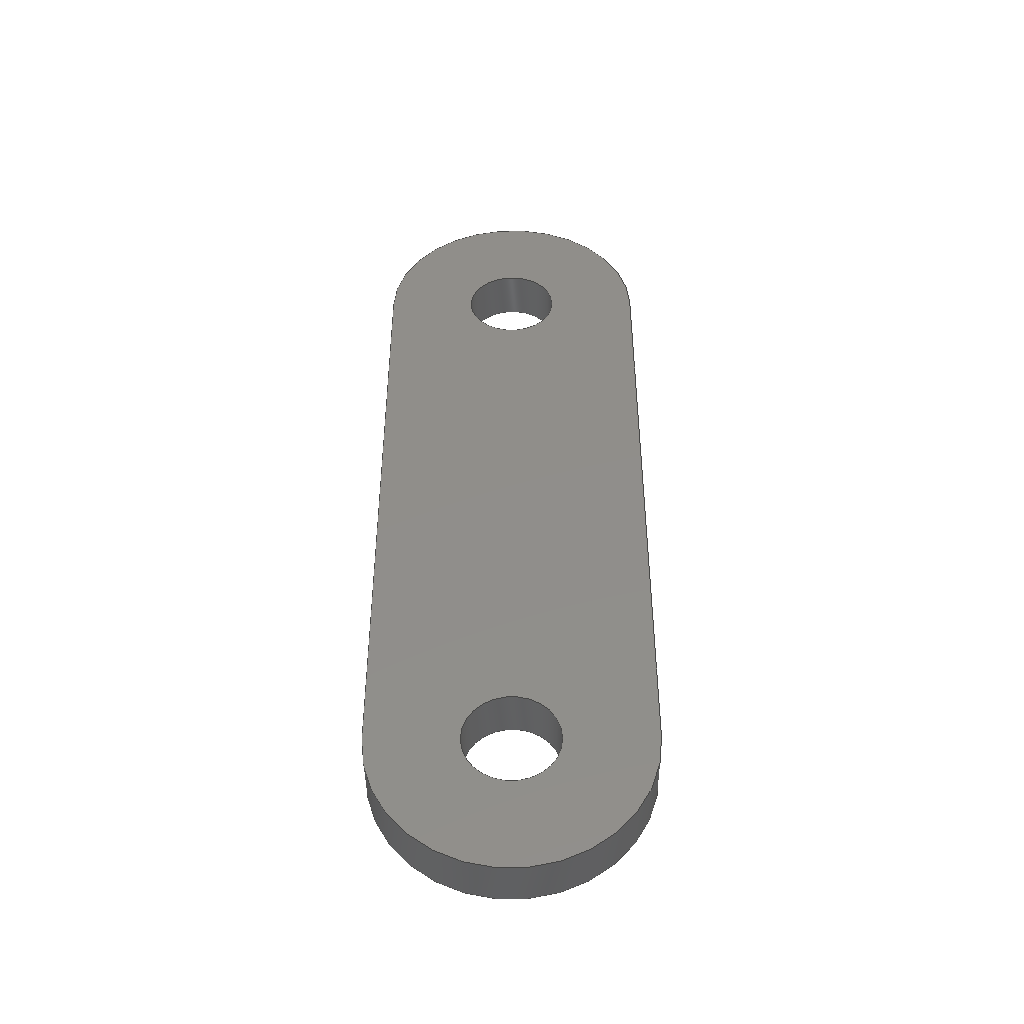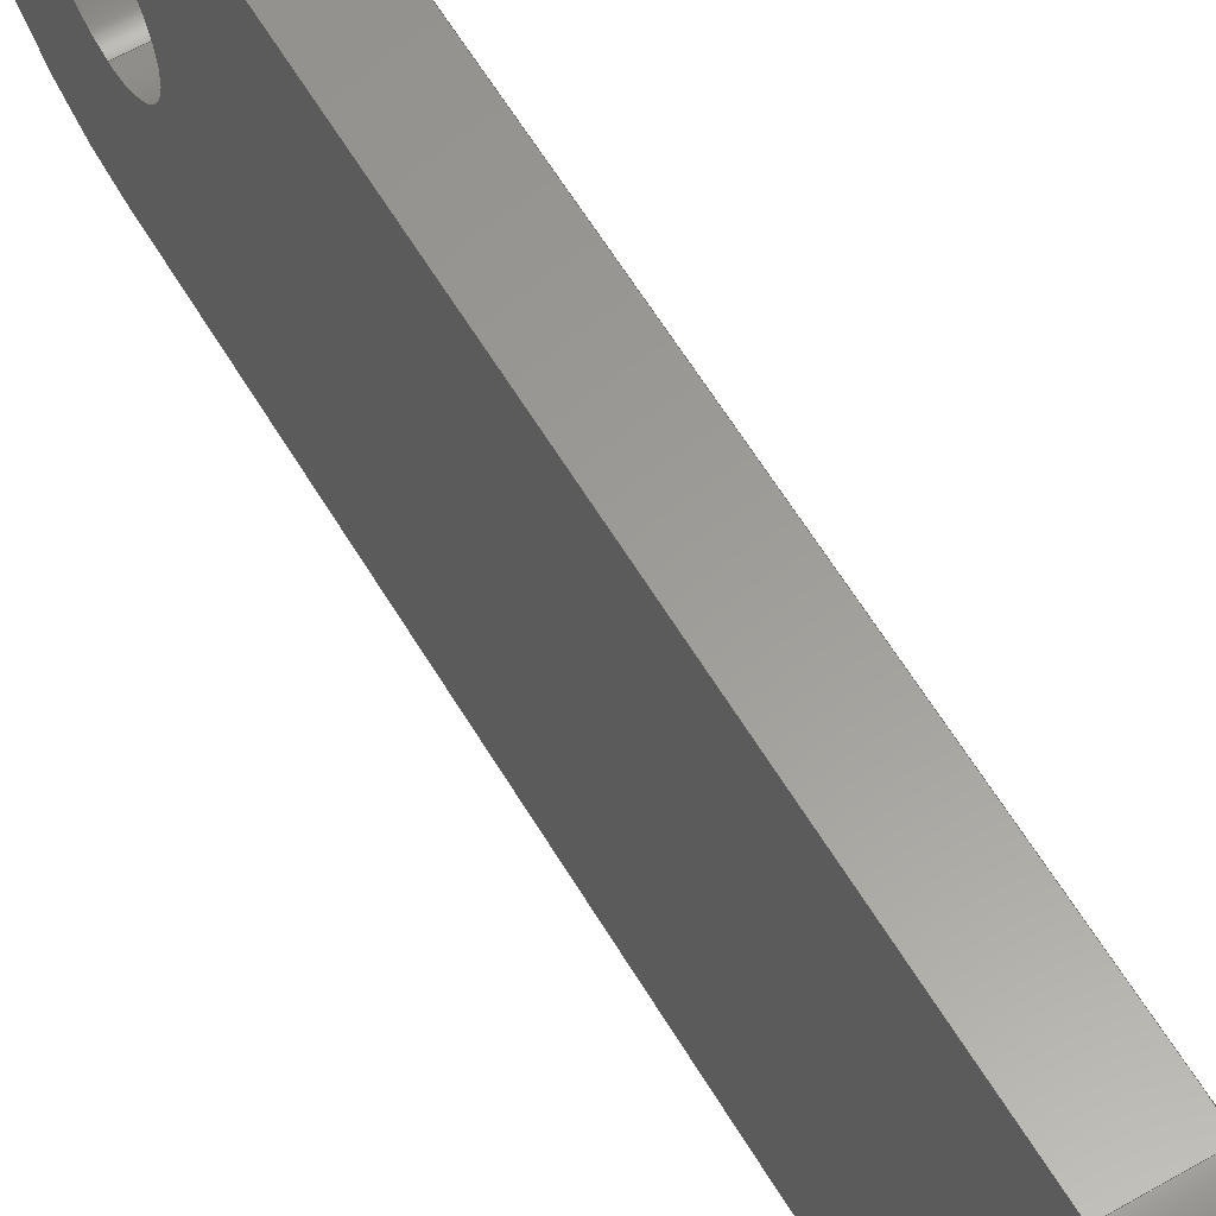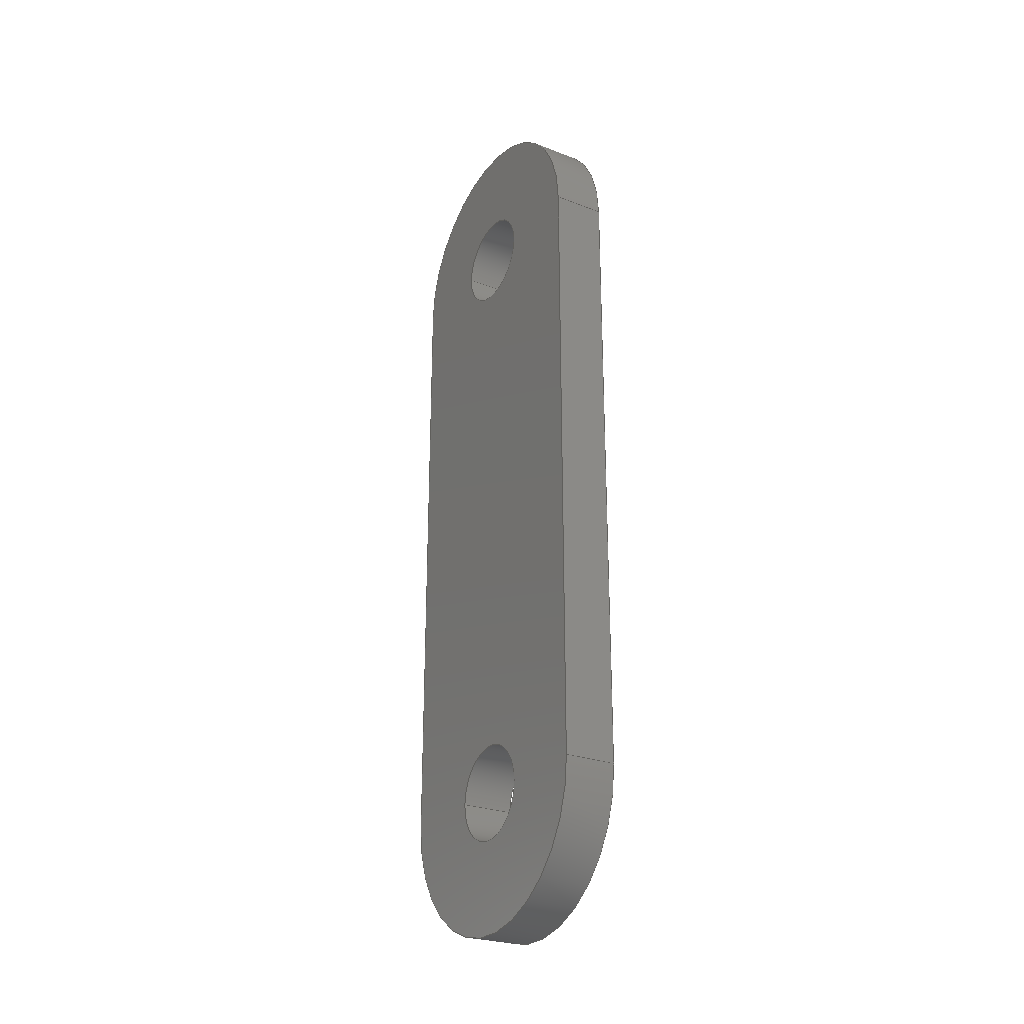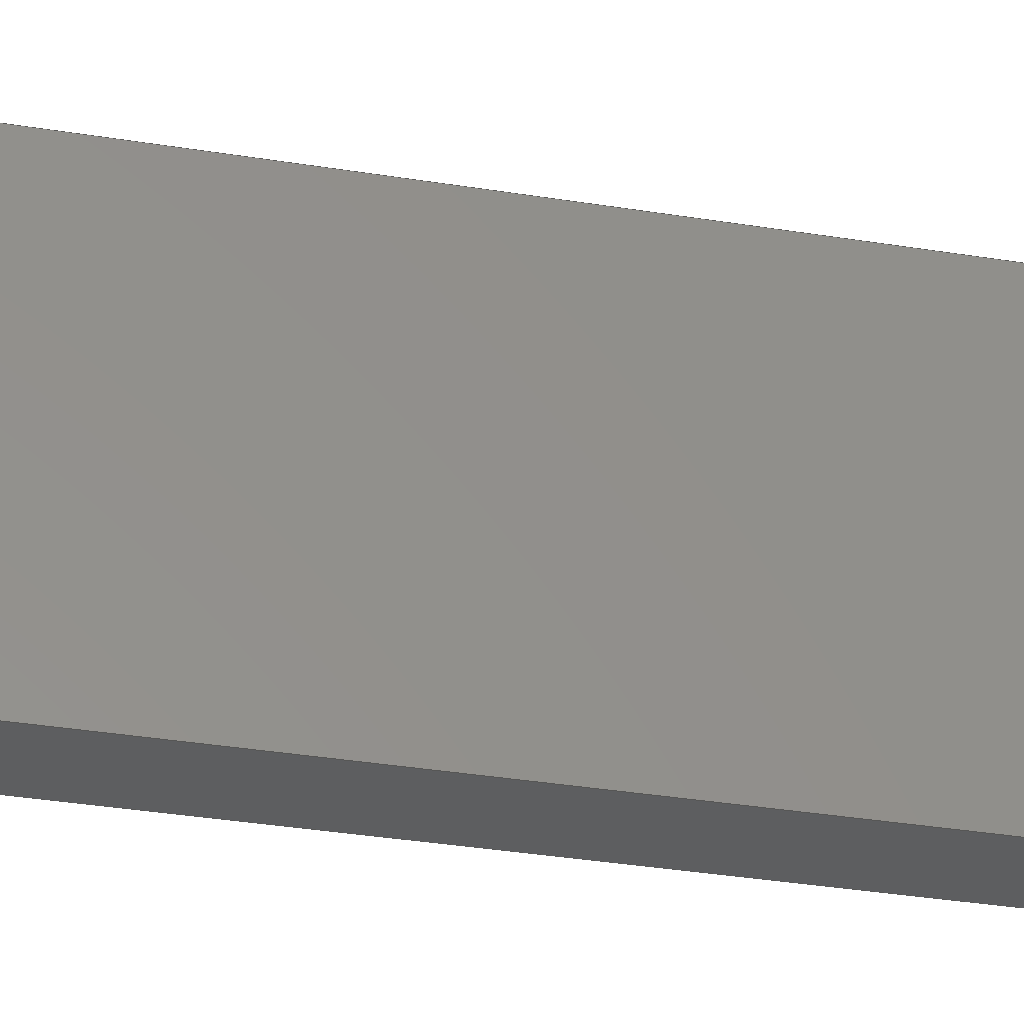
<metadata>
{"format":"step","ext":"step","renderer":"f3d","projection":"perspective","resolution":1024,"background":"white","views":[{"elev":-43.3,"azim":-89.4,"up":"+Z"},{"elev":60.2,"azim":149.4,"up":"+Y"},{"elev":-26.3,"azim":148.8,"up":"+Z"},{"elev":-34.4,"azim":77.6,"up":"+Y"}]}
</metadata>
<code>
ISO-10303-21;
DATA;
#1=MECHANICAL_DESIGN_GEOMETRIC_PRESENTATION_REPRESENTATION('',(#4),#256);
#2=SHAPE_REPRESENTATION_RELATIONSHIP('SRR','None',#263,#3);
#3=ADVANCED_BREP_SHAPE_REPRESENTATION('',(#5),#255);
#4=STYLED_ITEM('',(#273),#5);
#5=MANIFOLD_SOLID_BREP('Bed Idler Support',#140);
#6=FACE_BOUND('',#29,.T.);
#7=FACE_BOUND('',#30,.T.);
#8=FACE_BOUND('',#32,.T.);
#9=FACE_BOUND('',#33,.T.);
#10=PLANE('',#160);
#11=PLANE('',#164);
#12=PLANE('',#168);
#13=PLANE('',#169);
#14=FACE_OUTER_BOUND('',#22,.T.);
#15=FACE_OUTER_BOUND('',#23,.T.);
#16=FACE_OUTER_BOUND('',#24,.T.);
#17=FACE_OUTER_BOUND('',#25,.T.);
#18=FACE_OUTER_BOUND('',#26,.T.);
#19=FACE_OUTER_BOUND('',#27,.T.);
#20=FACE_OUTER_BOUND('',#28,.T.);
#21=FACE_OUTER_BOUND('',#31,.T.);
#22=EDGE_LOOP('',(#92,#93,#94,#95));
#23=EDGE_LOOP('',(#96,#97,#98,#99));
#24=EDGE_LOOP('',(#100,#101,#102,#103));
#25=EDGE_LOOP('',(#104,#105,#106,#107));
#26=EDGE_LOOP('',(#108,#109,#110,#111));
#27=EDGE_LOOP('',(#112,#113,#114,#115));
#28=EDGE_LOOP('',(#116,#117,#118,#119));
#29=EDGE_LOOP('',(#120));
#30=EDGE_LOOP('',(#121));
#31=EDGE_LOOP('',(#122,#123,#124,#125));
#32=EDGE_LOOP('',(#126));
#33=EDGE_LOOP('',(#127));
#34=LINE('',#219,#44);
#35=LINE('',#225,#45);
#36=LINE('',#230,#46);
#37=LINE('',#232,#47);
#38=LINE('',#234,#48);
#39=LINE('',#235,#49);
#40=LINE('',#241,#50);
#41=LINE('',#244,#51);
#42=LINE('',#246,#52);
#43=LINE('',#247,#53);
#44=VECTOR('',#176,2.75);
#45=VECTOR('',#183,2.75);
#46=VECTOR('',#188,10);
#47=VECTOR('',#189,10);
#48=VECTOR('',#190,10);
#49=VECTOR('',#191,10);
#50=VECTOR('',#198,10);
#51=VECTOR('',#201,10);
#52=VECTOR('',#202,10);
#53=VECTOR('',#203,10);
#54=CIRCLE('',#155,2.75);
#55=CIRCLE('',#156,2.75);
#56=CIRCLE('',#158,2.75);
#57=CIRCLE('',#159,2.75);
#58=CIRCLE('',#162,8);
#59=CIRCLE('',#163,8);
#60=CIRCLE('',#166,8);
#61=CIRCLE('',#167,8);
#62=VERTEX_POINT('',#216);
#63=VERTEX_POINT('',#218);
#64=VERTEX_POINT('',#222);
#65=VERTEX_POINT('',#224);
#66=VERTEX_POINT('',#228);
#67=VERTEX_POINT('',#229);
#68=VERTEX_POINT('',#231);
#69=VERTEX_POINT('',#233);
#70=VERTEX_POINT('',#237);
#71=VERTEX_POINT('',#239);
#72=VERTEX_POINT('',#243);
#73=VERTEX_POINT('',#245);
#74=EDGE_CURVE('',#62,#62,#54,.T.);
#75=EDGE_CURVE('',#62,#63,#34,.T.);
#76=EDGE_CURVE('',#63,#63,#55,.T.);
#77=EDGE_CURVE('',#64,#64,#56,.T.);
#78=EDGE_CURVE('',#64,#65,#35,.T.);
#79=EDGE_CURVE('',#65,#65,#57,.T.);
#80=EDGE_CURVE('',#66,#67,#36,.T.);
#81=EDGE_CURVE('',#66,#68,#37,.T.);
#82=EDGE_CURVE('',#69,#68,#38,.T.);
#83=EDGE_CURVE('',#67,#69,#39,.T.);
#84=EDGE_CURVE('',#70,#67,#58,.T.);
#85=EDGE_CURVE('',#71,#69,#59,.T.);
#86=EDGE_CURVE('',#70,#71,#40,.T.);
#87=EDGE_CURVE('',#70,#72,#41,.T.);
#88=EDGE_CURVE('',#73,#71,#42,.T.);
#89=EDGE_CURVE('',#72,#73,#43,.T.);
#90=EDGE_CURVE('',#66,#72,#60,.T.);
#91=EDGE_CURVE('',#68,#73,#61,.T.);
#92=ORIENTED_EDGE('',*,*,#74,.F.);
#93=ORIENTED_EDGE('',*,*,#75,.T.);
#94=ORIENTED_EDGE('',*,*,#76,.T.);
#95=ORIENTED_EDGE('',*,*,#75,.F.);
#96=ORIENTED_EDGE('',*,*,#77,.F.);
#97=ORIENTED_EDGE('',*,*,#78,.T.);
#98=ORIENTED_EDGE('',*,*,#79,.T.);
#99=ORIENTED_EDGE('',*,*,#78,.F.);
#100=ORIENTED_EDGE('',*,*,#80,.F.);
#101=ORIENTED_EDGE('',*,*,#81,.T.);
#102=ORIENTED_EDGE('',*,*,#82,.F.);
#103=ORIENTED_EDGE('',*,*,#83,.F.);
#104=ORIENTED_EDGE('',*,*,#84,.T.);
#105=ORIENTED_EDGE('',*,*,#83,.T.);
#106=ORIENTED_EDGE('',*,*,#85,.F.);
#107=ORIENTED_EDGE('',*,*,#86,.F.);
#108=ORIENTED_EDGE('',*,*,#87,.F.);
#109=ORIENTED_EDGE('',*,*,#86,.T.);
#110=ORIENTED_EDGE('',*,*,#88,.F.);
#111=ORIENTED_EDGE('',*,*,#89,.F.);
#112=ORIENTED_EDGE('',*,*,#90,.T.);
#113=ORIENTED_EDGE('',*,*,#89,.T.);
#114=ORIENTED_EDGE('',*,*,#91,.F.);
#115=ORIENTED_EDGE('',*,*,#81,.F.);
#116=ORIENTED_EDGE('',*,*,#91,.T.);
#117=ORIENTED_EDGE('',*,*,#88,.T.);
#118=ORIENTED_EDGE('',*,*,#85,.T.);
#119=ORIENTED_EDGE('',*,*,#82,.T.);
#120=ORIENTED_EDGE('',*,*,#77,.T.);
#121=ORIENTED_EDGE('',*,*,#74,.T.);
#122=ORIENTED_EDGE('',*,*,#90,.F.);
#123=ORIENTED_EDGE('',*,*,#80,.T.);
#124=ORIENTED_EDGE('',*,*,#84,.F.);
#125=ORIENTED_EDGE('',*,*,#87,.T.);
#126=ORIENTED_EDGE('',*,*,#79,.F.);
#127=ORIENTED_EDGE('',*,*,#76,.F.);
#128=CYLINDRICAL_SURFACE('',#154,2.75);
#129=CYLINDRICAL_SURFACE('',#157,2.75);
#130=CYLINDRICAL_SURFACE('',#161,8);
#131=CYLINDRICAL_SURFACE('',#165,8);
#132=ADVANCED_FACE('',(#14),#128,.F.);
#133=ADVANCED_FACE('',(#15),#129,.F.);
#134=ADVANCED_FACE('',(#16),#10,.T.);
#135=ADVANCED_FACE('',(#17),#130,.T.);
#136=ADVANCED_FACE('',(#18),#11,.T.);
#137=ADVANCED_FACE('',(#19),#131,.T.);
#138=ADVANCED_FACE('',(#20,#6,#7),#12,.T.);
#139=ADVANCED_FACE('',(#21,#8,#9),#13,.F.);
#140=CLOSED_SHELL('',(#132,#133,#134,#135,#136,#137,#138,#139));
#141=DERIVED_UNIT_ELEMENT(#143,1);
#142=DERIVED_UNIT_ELEMENT(#258,3);
#143=(
MASS_UNIT()
NAMED_UNIT(*)
SI_UNIT(.KILO.,.GRAM.)
);
#144=DERIVED_UNIT((#141,#142));
#145=MEASURE_REPRESENTATION_ITEM('density measure',
POSITIVE_RATIO_MEASURE(1541),#144);
#146=PROPERTY_DEFINITION_REPRESENTATION(#151,#148);
#147=PROPERTY_DEFINITION_REPRESENTATION(#152,#149);
#148=REPRESENTATION('material name',(#150),#255);
#149=REPRESENTATION('density',(#145),#255);
#150=DESCRIPTIVE_REPRESENTATION_ITEM('PLA or PETG','PLA or PETG');
#151=PROPERTY_DEFINITION('material property','material name',#265);
#152=PROPERTY_DEFINITION('material property','density of part',#265);
#153=AXIS2_PLACEMENT_3D('placement',#214,#170,#171);
#154=AXIS2_PLACEMENT_3D('',#215,#172,#173);
#155=AXIS2_PLACEMENT_3D('',#217,#174,#175);
#156=AXIS2_PLACEMENT_3D('',#220,#177,#178);
#157=AXIS2_PLACEMENT_3D('',#221,#179,#180);
#158=AXIS2_PLACEMENT_3D('',#223,#181,#182);
#159=AXIS2_PLACEMENT_3D('',#226,#184,#185);
#160=AXIS2_PLACEMENT_3D('',#227,#186,#187);
#161=AXIS2_PLACEMENT_3D('',#236,#192,#193);
#162=AXIS2_PLACEMENT_3D('',#238,#194,#195);
#163=AXIS2_PLACEMENT_3D('',#240,#196,#197);
#164=AXIS2_PLACEMENT_3D('',#242,#199,#200);
#165=AXIS2_PLACEMENT_3D('',#248,#204,#205);
#166=AXIS2_PLACEMENT_3D('',#249,#206,#207);
#167=AXIS2_PLACEMENT_3D('',#250,#208,#209);
#168=AXIS2_PLACEMENT_3D('',#251,#210,#211);
#169=AXIS2_PLACEMENT_3D('',#252,#212,#213);
#170=DIRECTION('axis',(0,0,1));
#171=DIRECTION('refdir',(1,0,0));
#172=DIRECTION('center_axis',(1,0,0));
#173=DIRECTION('ref_axis',(0,1,0));
#174=DIRECTION('center_axis',(-1,3.699e-46,-1.602e-30));
#175=DIRECTION('ref_axis',(3.699e-46,1,0));
#176=DIRECTION('',(-1,0,0));
#177=DIRECTION('center_axis',(-1,3.699e-46,-1.602e-30));
#178=DIRECTION('ref_axis',(3.699e-46,1,0));
#179=DIRECTION('center_axis',(1,0,0));
#180=DIRECTION('ref_axis',(0,1,0));
#181=DIRECTION('center_axis',(-1,3.699e-46,-1.602e-30));
#182=DIRECTION('ref_axis',(3.699e-46,1,0));
#183=DIRECTION('',(-1,0,0));
#184=DIRECTION('center_axis',(-1,3.699e-46,-1.602e-30));
#185=DIRECTION('ref_axis',(3.699e-46,1,0));
#186=DIRECTION('center_axis',(0,1,-1.85e-15));
#187=DIRECTION('ref_axis',(-1.602e-30,1.85e-15,1));
#188=DIRECTION('',(1.602e-30,-1.85e-15,-1));
#189=DIRECTION('',(1,0,0));
#190=DIRECTION('',(-1.602e-30,1.85e-15,1));
#191=DIRECTION('',(1,0,0));
#192=DIRECTION('center_axis',(1,0,0));
#193=DIRECTION('ref_axis',(0,1,0));
#194=DIRECTION('center_axis',(1,-3.699e-46,1.602e-30));
#195=DIRECTION('ref_axis',(3.699e-46,1,0));
#196=DIRECTION('center_axis',(1,-3.699e-46,1.602e-30));
#197=DIRECTION('ref_axis',(3.699e-46,1,0));
#198=DIRECTION('',(1,0,0));
#199=DIRECTION('center_axis',(0,-1,-4.318e-16));
#200=DIRECTION('ref_axis',(1.602e-30,4.318e-16,-1));
#201=DIRECTION('',(-1.602e-30,-4.318e-16,1));
#202=DIRECTION('',(1.602e-30,4.318e-16,-1));
#203=DIRECTION('',(1,0,0));
#204=DIRECTION('center_axis',(1,0,0));
#205=DIRECTION('ref_axis',(0,1,0));
#206=DIRECTION('center_axis',(1,-3.699e-46,1.602e-30));
#207=DIRECTION('ref_axis',(3.699e-46,1,0));
#208=DIRECTION('center_axis',(1,-3.699e-46,1.602e-30));
#209=DIRECTION('ref_axis',(3.699e-46,1,0));
#210=DIRECTION('center_axis',(1,-3.699e-46,1.602e-30));
#211=DIRECTION('ref_axis',(3.699e-46,1,0));
#212=DIRECTION('center_axis',(1,-3.699e-46,1.602e-30));
#213=DIRECTION('ref_axis',(3.699e-46,1,0));
#214=CARTESIAN_POINT('',(0,0,0));
#215=CARTESIAN_POINT('Origin',(9.5,26,-8));
#216=CARTESIAN_POINT('',(12.5,23.25,-8));
#217=CARTESIAN_POINT('Origin',(12.5,26,-8));
#218=CARTESIAN_POINT('',(9.5,23.25,-8));
#219=CARTESIAN_POINT('',(9.5,23.25,-8));
#220=CARTESIAN_POINT('Origin',(9.5,26,-8));
#221=CARTESIAN_POINT('Origin',(9.5,26,28));
#222=CARTESIAN_POINT('',(12.5,23.25,28));
#223=CARTESIAN_POINT('Origin',(12.5,26,28));
#224=CARTESIAN_POINT('',(9.5,23.25,28));
#225=CARTESIAN_POINT('',(9.5,23.25,28));
#226=CARTESIAN_POINT('Origin',(9.5,26,28));
#227=CARTESIAN_POINT('Origin',(9.5,34,-8));
#228=CARTESIAN_POINT('',(9.5,34,28));
#229=CARTESIAN_POINT('',(9.5,34,-8));
#230=CARTESIAN_POINT('',(9.5,34,28));
#231=CARTESIAN_POINT('',(12.5,34,28));
#232=CARTESIAN_POINT('',(9.5,34,28));
#233=CARTESIAN_POINT('',(12.5,34,-8));
#234=CARTESIAN_POINT('',(12.5,34,28));
#235=CARTESIAN_POINT('',(9.5,34,-8));
#236=CARTESIAN_POINT('Origin',(9.5,26,-8));
#237=CARTESIAN_POINT('',(9.5,18,-8));
#238=CARTESIAN_POINT('Origin',(9.5,26,-8));
#239=CARTESIAN_POINT('',(12.5,18,-8));
#240=CARTESIAN_POINT('Origin',(12.5,26,-8));
#241=CARTESIAN_POINT('',(9.5,18,-8));
#242=CARTESIAN_POINT('Origin',(9.5,18,28));
#243=CARTESIAN_POINT('',(9.5,18,28));
#244=CARTESIAN_POINT('',(9.5,18,-8));
#245=CARTESIAN_POINT('',(12.5,18,28));
#246=CARTESIAN_POINT('',(12.5,18,-8));
#247=CARTESIAN_POINT('',(9.5,18,28));
#248=CARTESIAN_POINT('Origin',(9.5,26,28));
#249=CARTESIAN_POINT('Origin',(9.5,26,28));
#250=CARTESIAN_POINT('Origin',(12.5,26,28));
#251=CARTESIAN_POINT('Origin',(12.5,26,10));
#252=CARTESIAN_POINT('Origin',(9.5,26,10));
#253=UNCERTAINTY_MEASURE_WITH_UNIT(LENGTH_MEASURE(0.01),#257,
'DISTANCE_ACCURACY_VALUE',
'Maximum model space distance between geometric entities at asserted c
onnectivities');
#254=UNCERTAINTY_MEASURE_WITH_UNIT(LENGTH_MEASURE(0.01),#257,
'DISTANCE_ACCURACY_VALUE',
'Maximum model space distance between geometric entities at asserted c
onnectivities');
#255=(
GEOMETRIC_REPRESENTATION_CONTEXT(3)
GLOBAL_UNCERTAINTY_ASSIGNED_CONTEXT((#253))
GLOBAL_UNIT_ASSIGNED_CONTEXT((#257,#259,#260))
REPRESENTATION_CONTEXT('','3D')
);
#256=(
GEOMETRIC_REPRESENTATION_CONTEXT(3)
GLOBAL_UNCERTAINTY_ASSIGNED_CONTEXT((#254))
GLOBAL_UNIT_ASSIGNED_CONTEXT((#257,#259,#260))
REPRESENTATION_CONTEXT('','3D')
);
#257=(
LENGTH_UNIT()
NAMED_UNIT(*)
SI_UNIT(.MILLI.,.METRE.)
);
#258=(
LENGTH_UNIT()
NAMED_UNIT(*)
SI_UNIT($,.METRE.)
);
#259=(
NAMED_UNIT(*)
PLANE_ANGLE_UNIT()
SI_UNIT($,.RADIAN.)
);
#260=(
NAMED_UNIT(*)
SI_UNIT($,.STERADIAN.)
SOLID_ANGLE_UNIT()
);
#261=SHAPE_DEFINITION_REPRESENTATION(#262,#263);
#262=PRODUCT_DEFINITION_SHAPE('',$,#265);
#263=SHAPE_REPRESENTATION('',(#153),#255);
#264=PRODUCT_DEFINITION_CONTEXT('part definition',#269,'design');
#265=PRODUCT_DEFINITION('Bed Idler Support','Bed Idler Support',#266,#264);
#266=PRODUCT_DEFINITION_FORMATION('',$,#271);
#267=PRODUCT_RELATED_PRODUCT_CATEGORY('Bed Idler Support',
'Bed Idler Support',(#271));
#268=APPLICATION_PROTOCOL_DEFINITION('international standard',
'automotive_design',2009,#269);
#269=APPLICATION_CONTEXT(
'Core Data for Automotive Mechanical Design Process');
#270=PRODUCT_CONTEXT('part definition',#269,'mechanical');
#271=PRODUCT('Bed Idler Support','Bed Idler Support',$,(#270));
#272=PRESENTATION_STYLE_ASSIGNMENT((#274));
#273=PRESENTATION_STYLE_ASSIGNMENT((#275));
#274=SURFACE_STYLE_USAGE(.BOTH.,#276);
#275=SURFACE_STYLE_USAGE(.BOTH.,#277);
#276=SURFACE_SIDE_STYLE('',(#278));
#277=SURFACE_SIDE_STYLE('',(#279));
#278=SURFACE_STYLE_FILL_AREA(#280);
#279=SURFACE_STYLE_FILL_AREA(#281);
#280=FILL_AREA_STYLE('Polycarbonate (Clear)',(#282));
#281=FILL_AREA_STYLE('V-King Blue',(#283));
#282=FILL_AREA_STYLE_COLOUR('Polycarbonate (Clear)',#284);
#283=FILL_AREA_STYLE_COLOUR('V-King Blue',#285);
#284=COLOUR_RGB('Polycarbonate (Clear)',0.702,0.8078,
0.851);
#285=COLOUR_RGB('V-King Blue',0,0,1);
ENDSEC;
END-ISO-10303-21;

</code>
